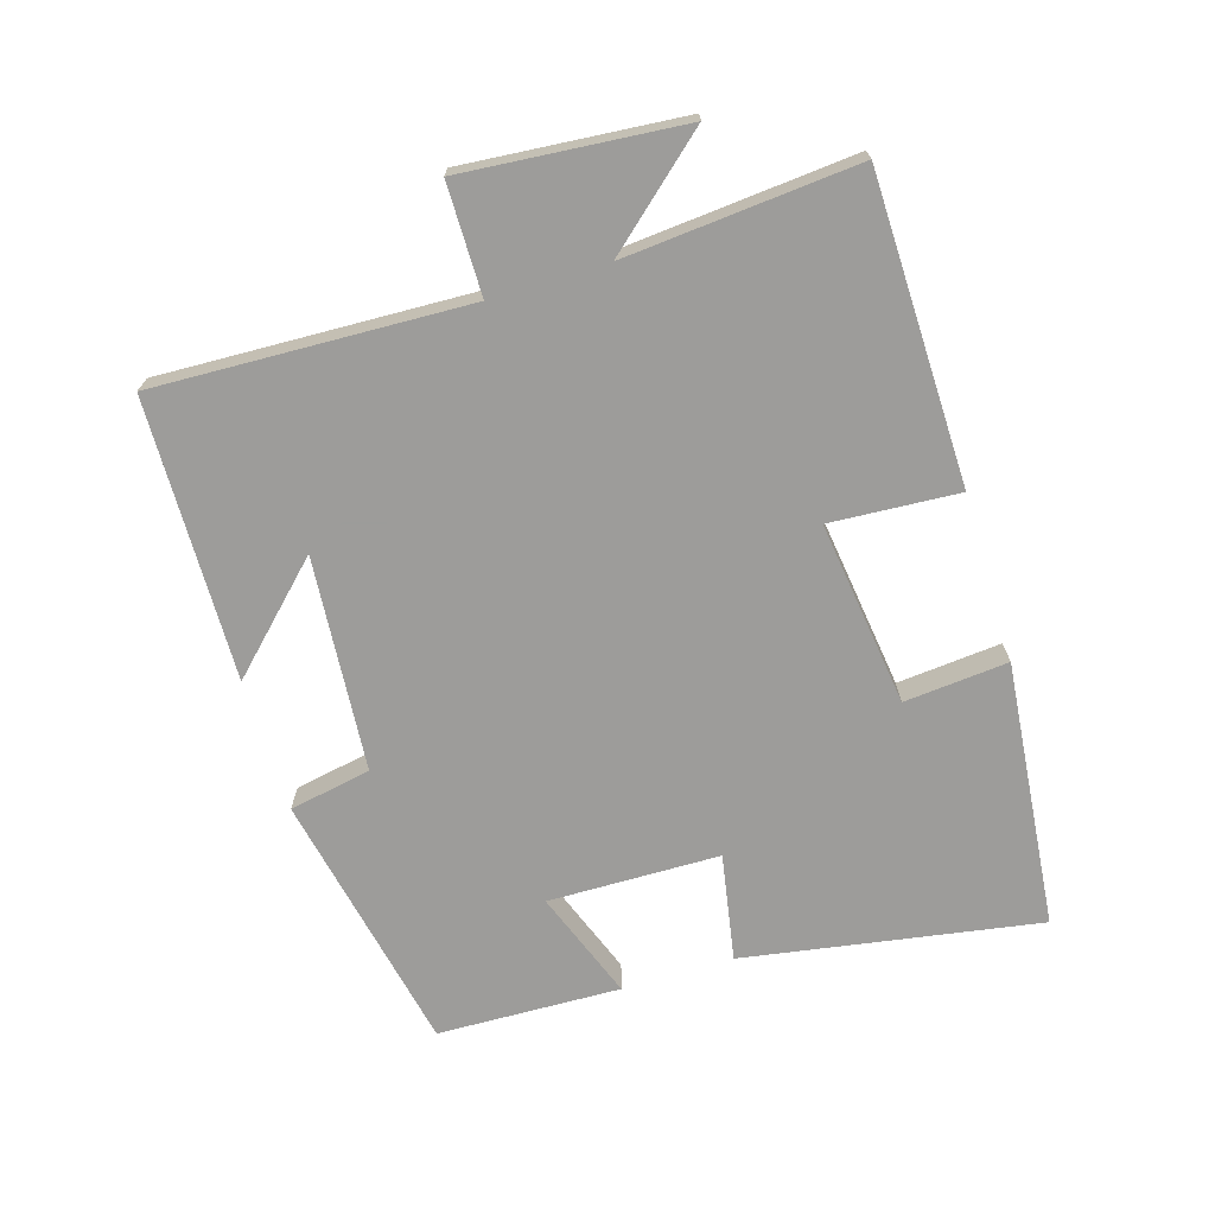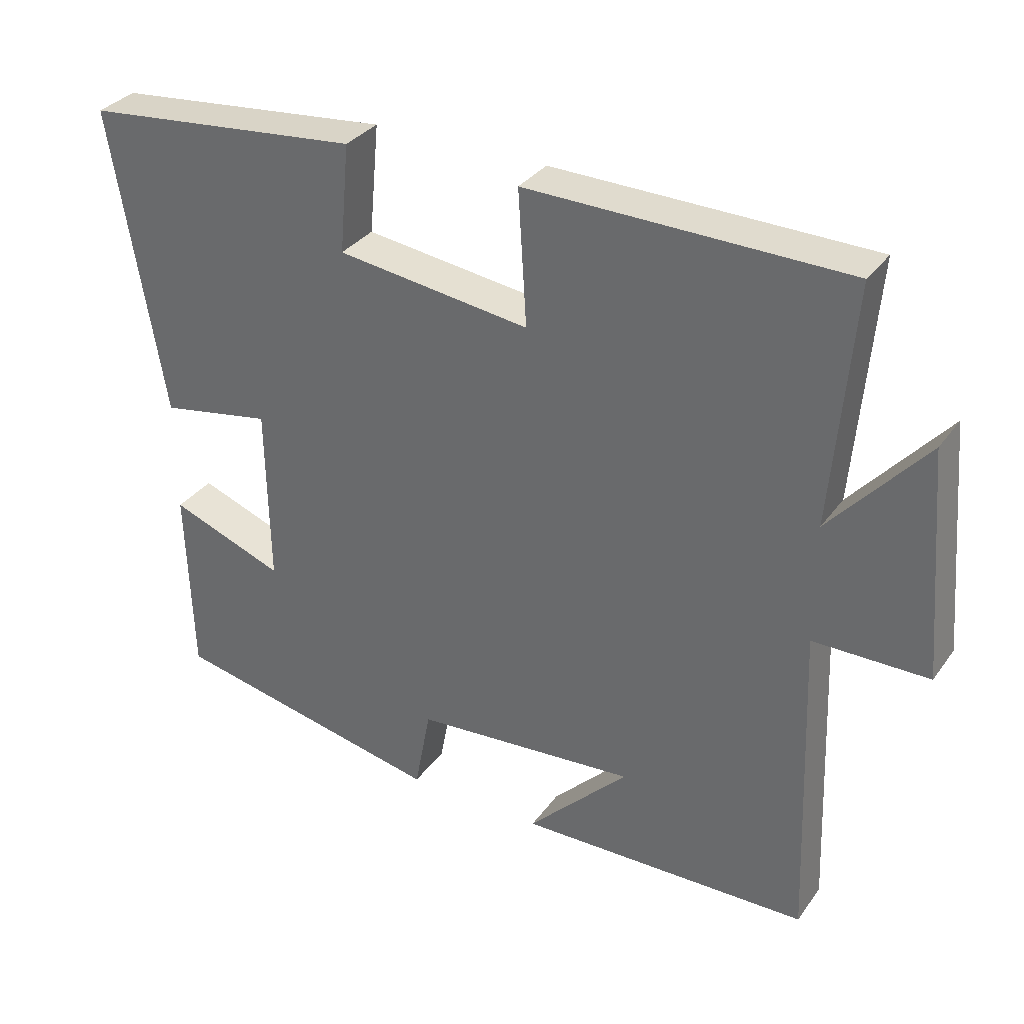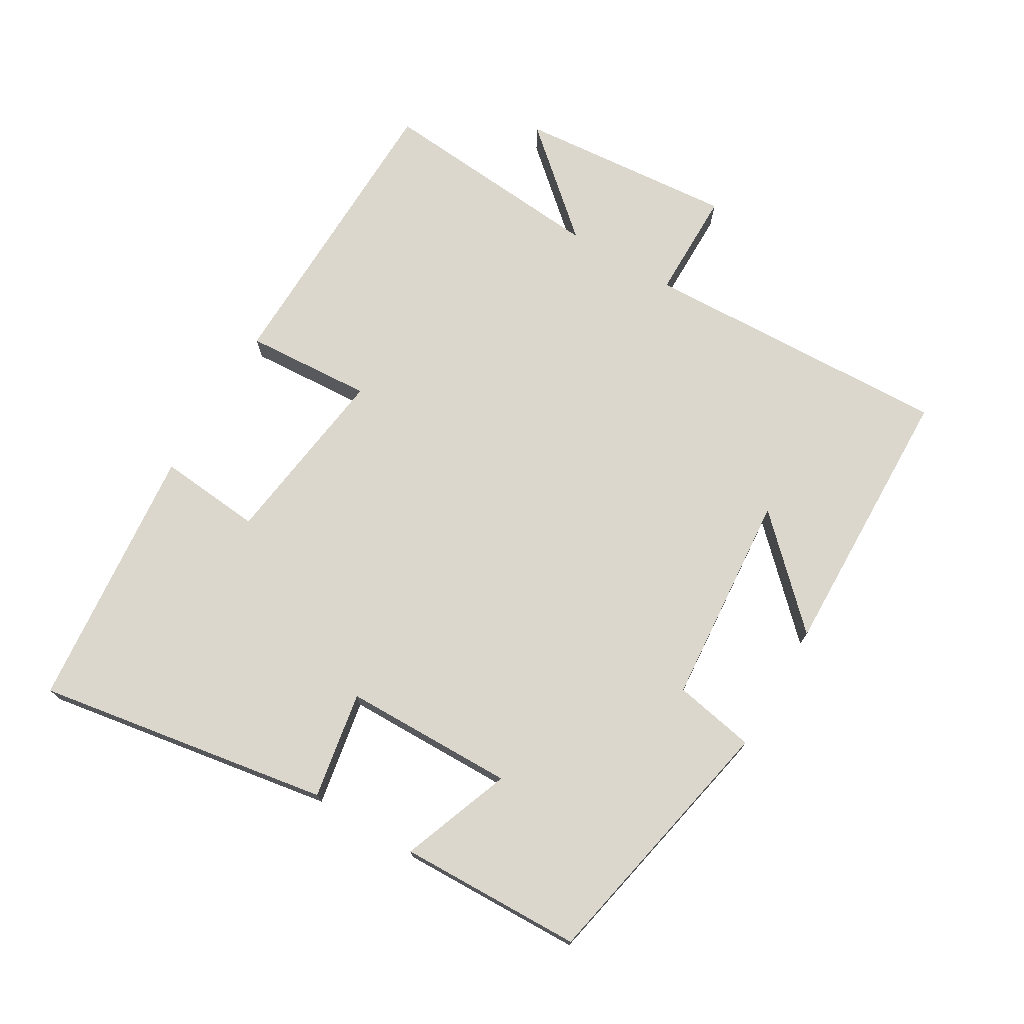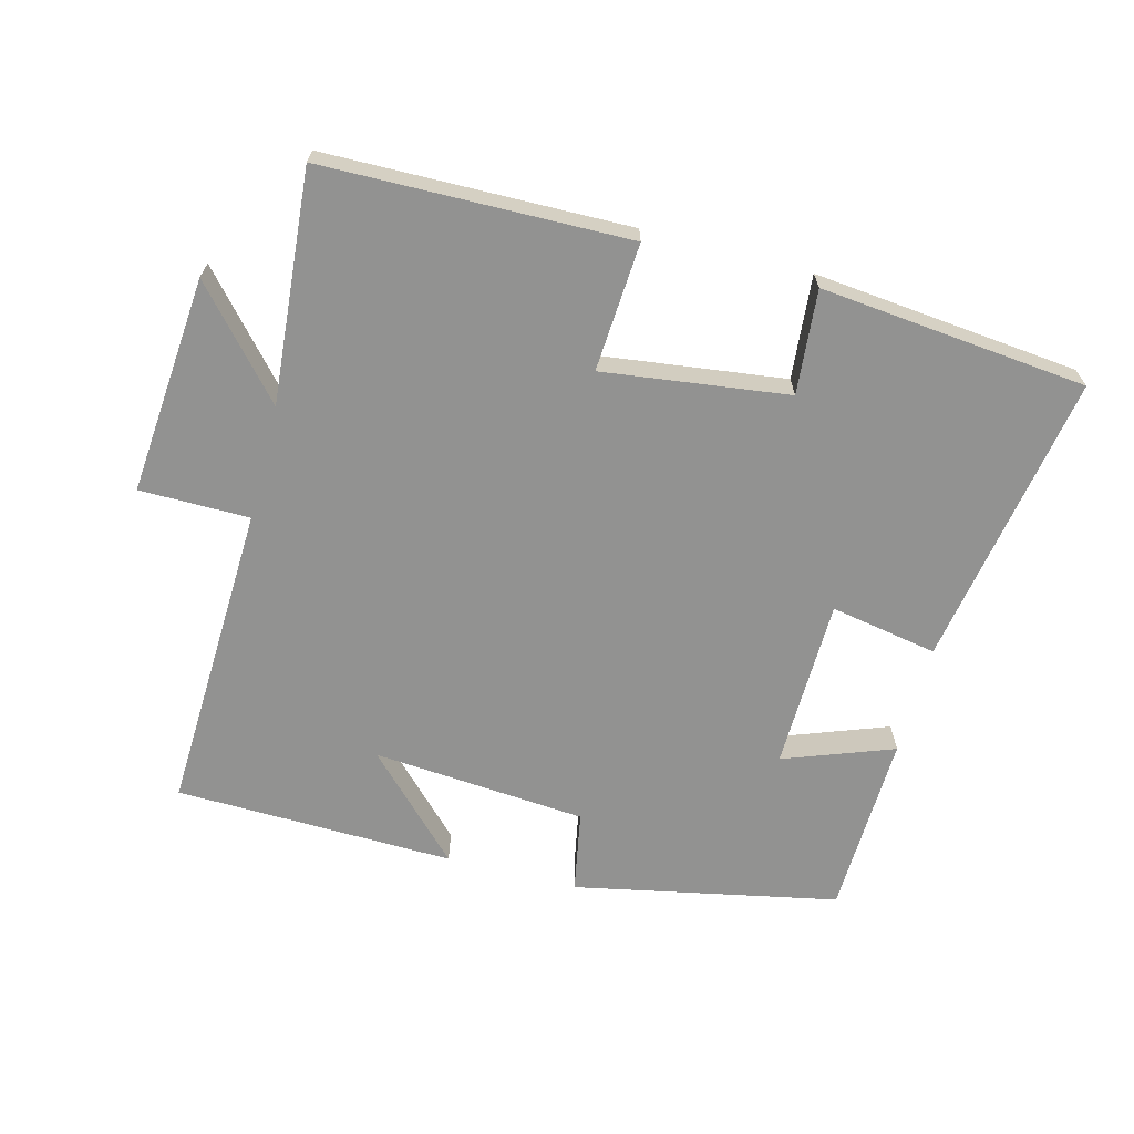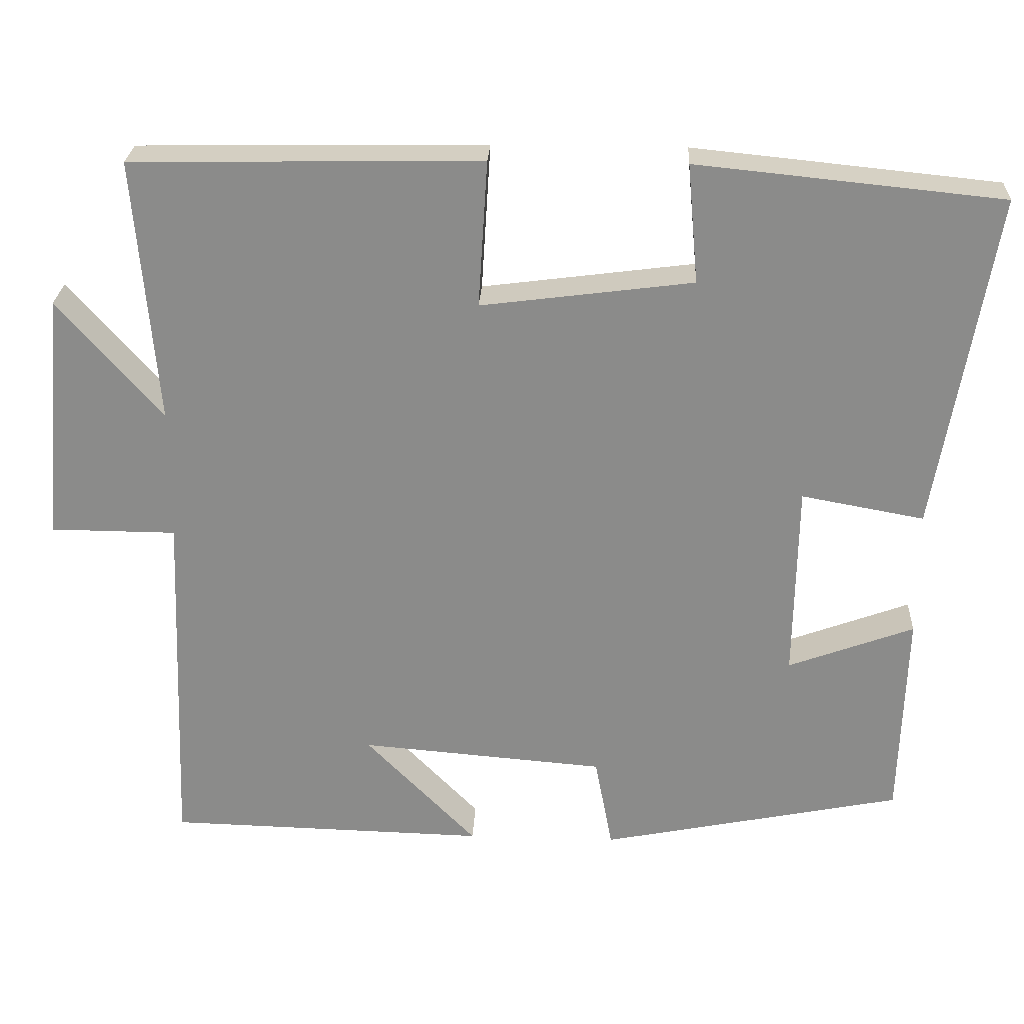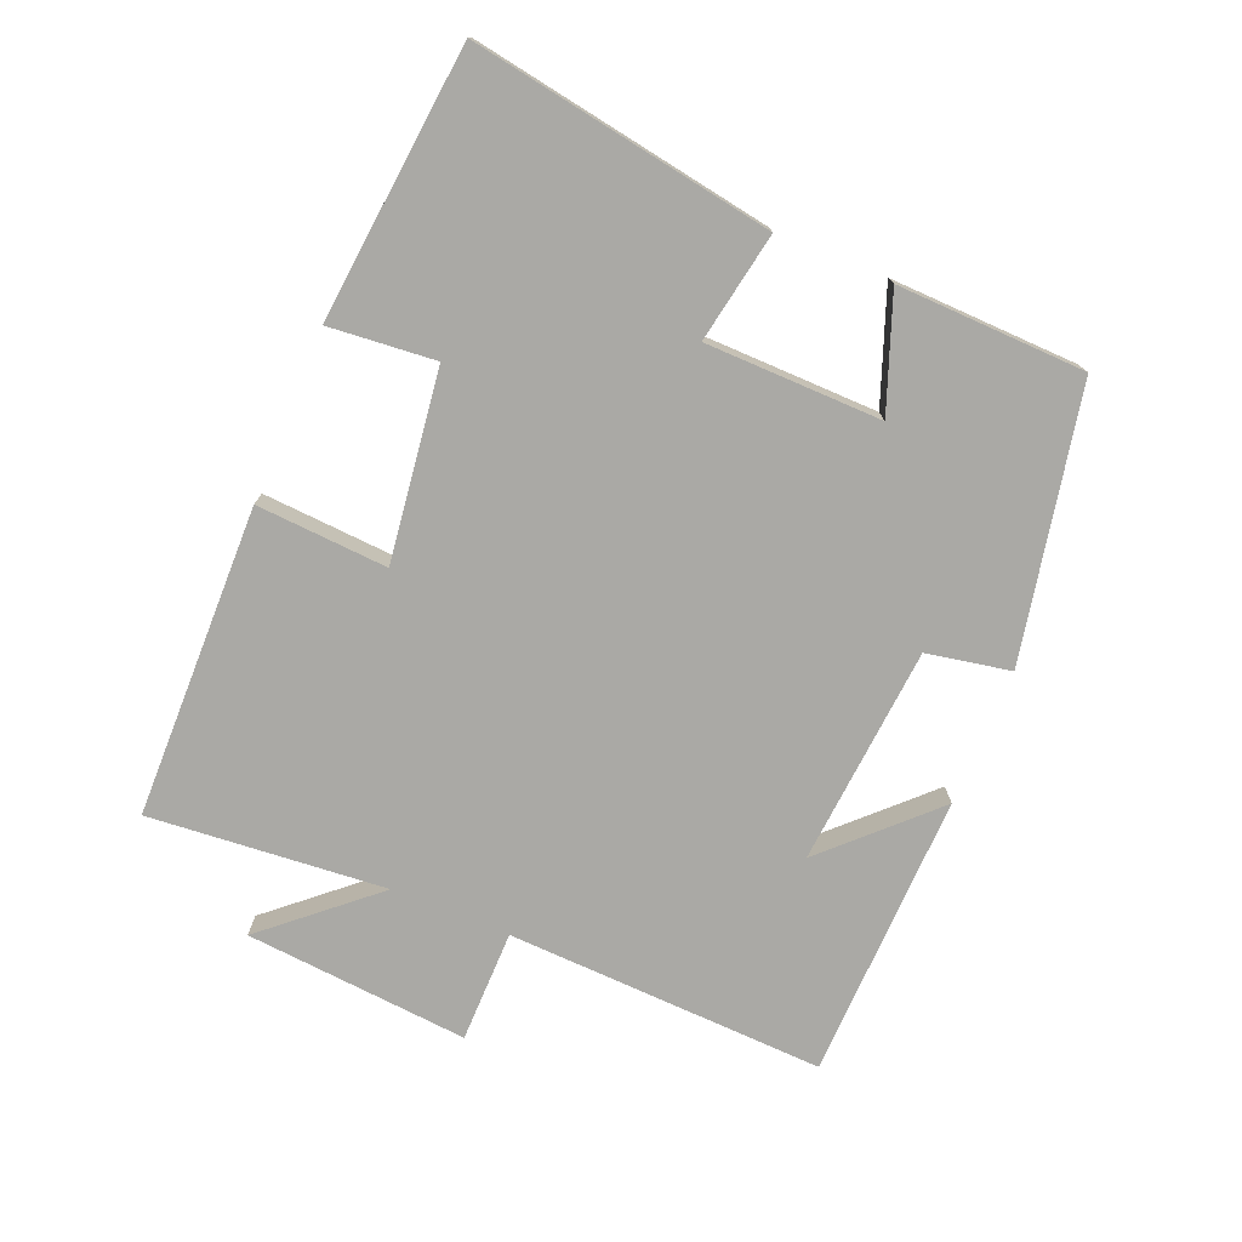
<metadata>
{"format":"obj","ext":"obj","renderer":"f3d","projection":"perspective","resolution":1024,"background":"white","views":[{"elev":-70.0,"azim":-73.0,"up":"+Y"},{"elev":33.0,"azim":-149.8,"up":"+Z"},{"elev":73.4,"azim":120.7,"up":"+Y"},{"elev":-66.2,"azim":-14.7,"up":"+Y"},{"elev":25.9,"azim":2.8,"up":"+Z"},{"elev":-75.3,"azim":67.5,"up":"+Y"}]}
</metadata>
<code>
v -0.529 0.07 0.492
v -0.074 0.07 0.5
v -0.086 0.07 0.309
v 0.19 0.07 0.345
v 0.176 0.07 0.5
v 0.574 0.07 0.46
v 0.5 0.07 0.02
v 0.34 0.07 0.049
v 0.336 0.07 -0.207
v 0.5 0.07 -0.146
v 0.492 0.07 -0.42
v 0.098 0.07 -0.5
v 0.075 0.07 -0.378
v -0.245 0.07 -0.352
v -0.1 0.07 -0.5
v -0.518 0.07 -0.49
v -0.5 0.07 -0.025
v -0.664 0.07 -0.024
v -0.636 0.07 0.302
v -0.5 0.07 0.147
v -0.529 0 0.492
v -0.074 0 0.5
v -0.086 0 0.309
v 0.19 0 0.345
v 0.176 0 0.5
v 0.574 0 0.46
v 0.5 0 0.02
v 0.34 0 0.049
v 0.336 0 -0.207
v 0.5 0 -0.146
v 0.492 0 -0.42
v 0.098 0 -0.5
v 0.075 0 -0.378
v -0.245 0 -0.352
v -0.1 0 -0.5
v -0.518 0 -0.49
v -0.5 0 -0.025
v -0.664 0 -0.024
v -0.636 0 0.302
v -0.5 0 0.147
f 17 18 19 20
f 14 15 16
f 14 16 17
f 13 14 17 20
f 11 12 13
f 10 11 13
f 9 10 13
f 13 20 1
f 9 13 1
f 8 9 1
f 6 7 8
f 5 6 8
f 4 5 8
f 1 2 3
f 8 1 3
f 3 4 8
f 40 39 38 37
f 36 35 34
f 37 36 34
f 40 37 34 33
f 33 32 31
f 33 31 30
f 33 30 29
f 21 40 33
f 21 33 29
f 21 29 28
f 28 27 26
f 28 26 25
f 28 25 24
f 23 22 21
f 23 21 28
f 28 24 23
f 1 21 22 2
f 2 22 23 3
f 3 23 24 4
f 4 24 25 5
f 5 25 26 6
f 6 26 27 7
f 7 27 28 8
f 8 28 29 9
f 9 29 30 10
f 10 30 31 11
f 11 31 32 12
f 12 32 33 13
f 13 33 34 14
f 14 34 35 15
f 15 35 36 16
f 16 36 37 17
f 17 37 38 18
f 18 38 39 19
f 19 39 40 20
f 20 40 21 1

</code>
